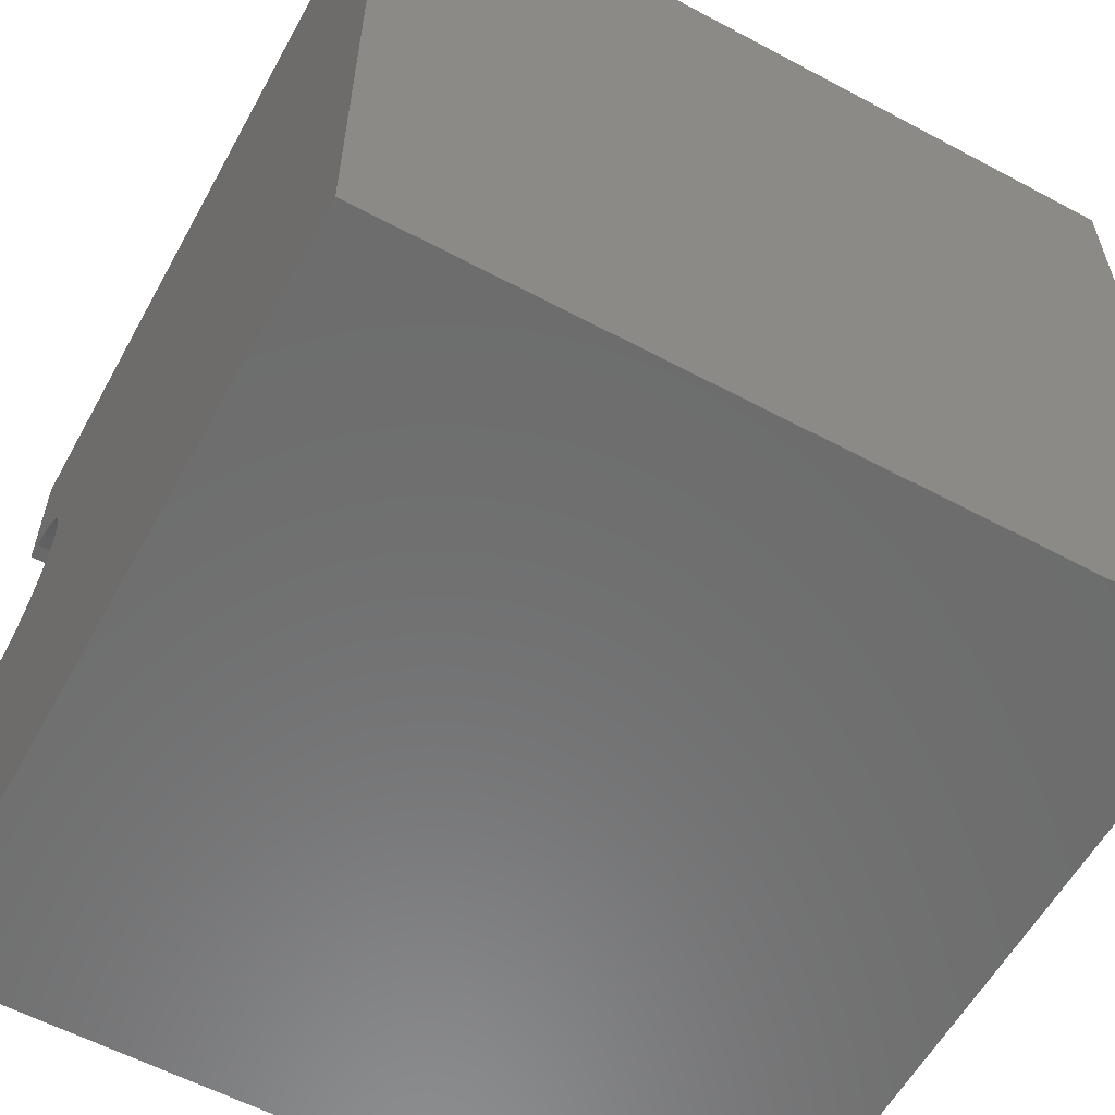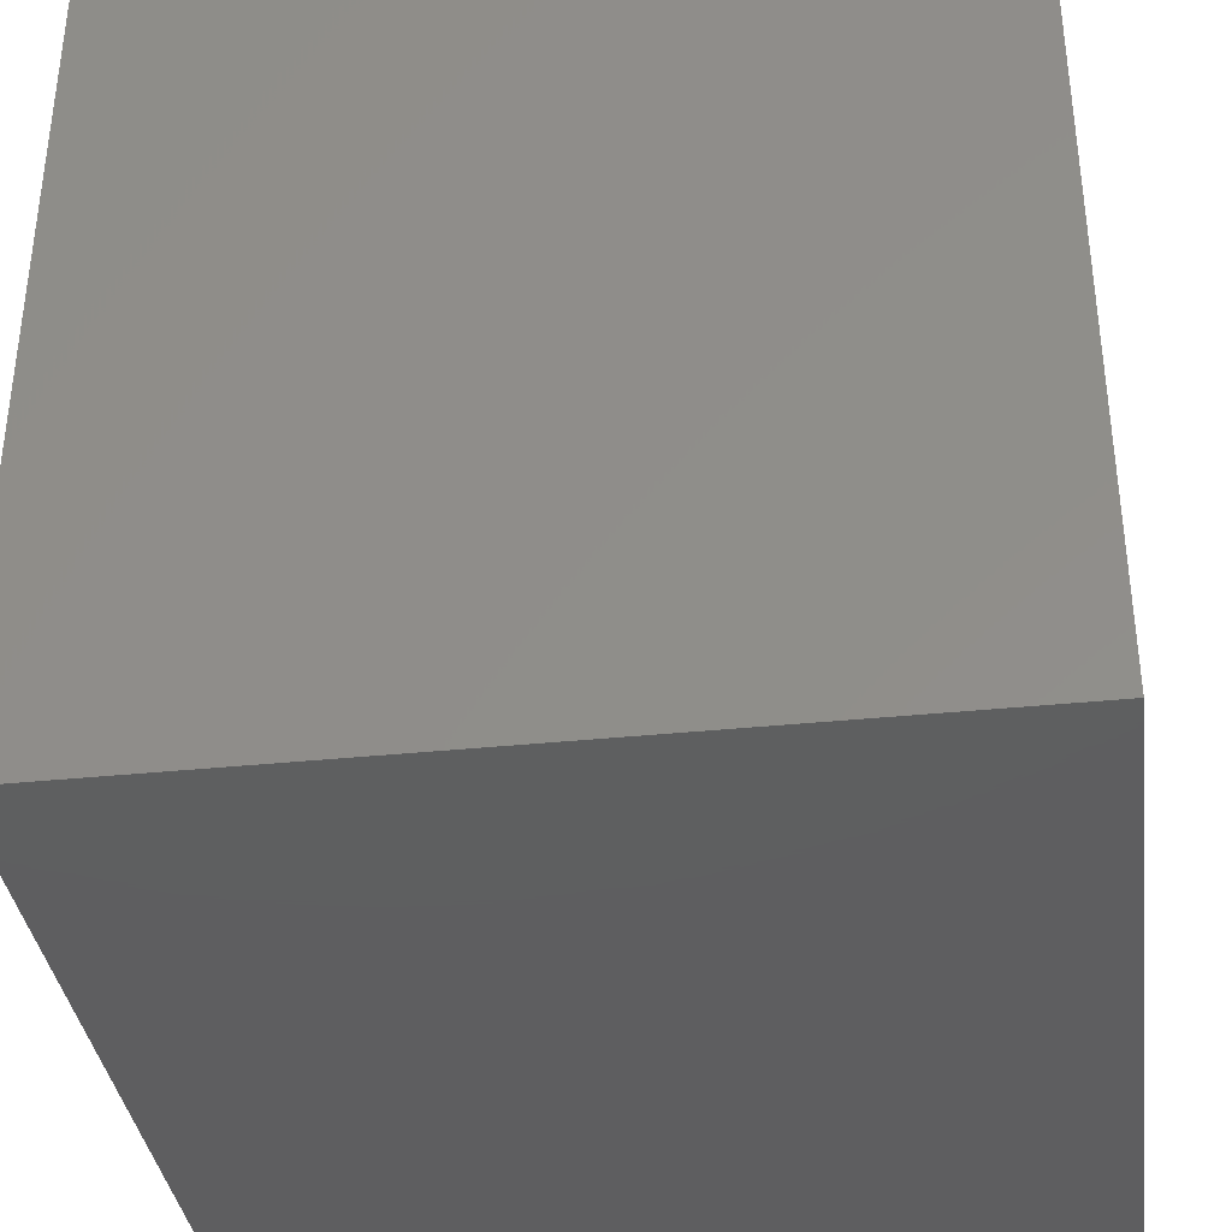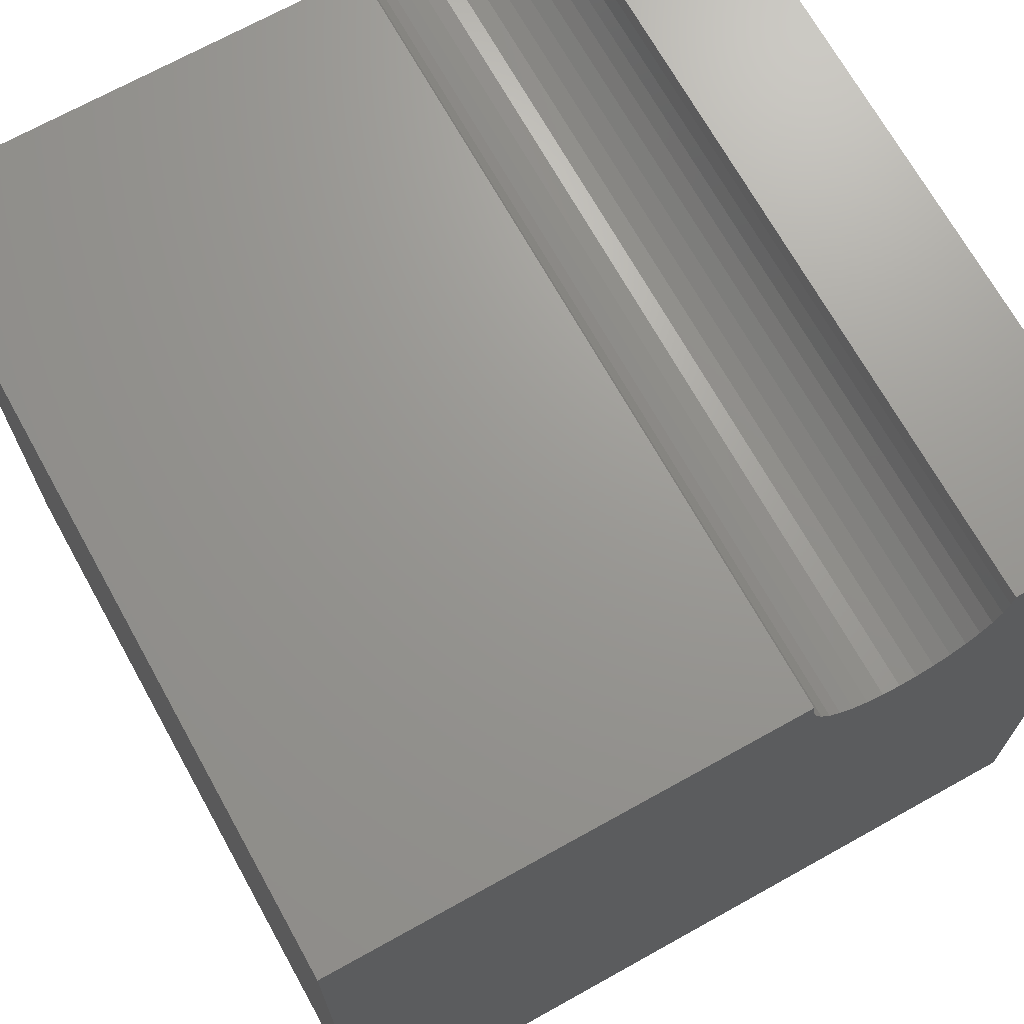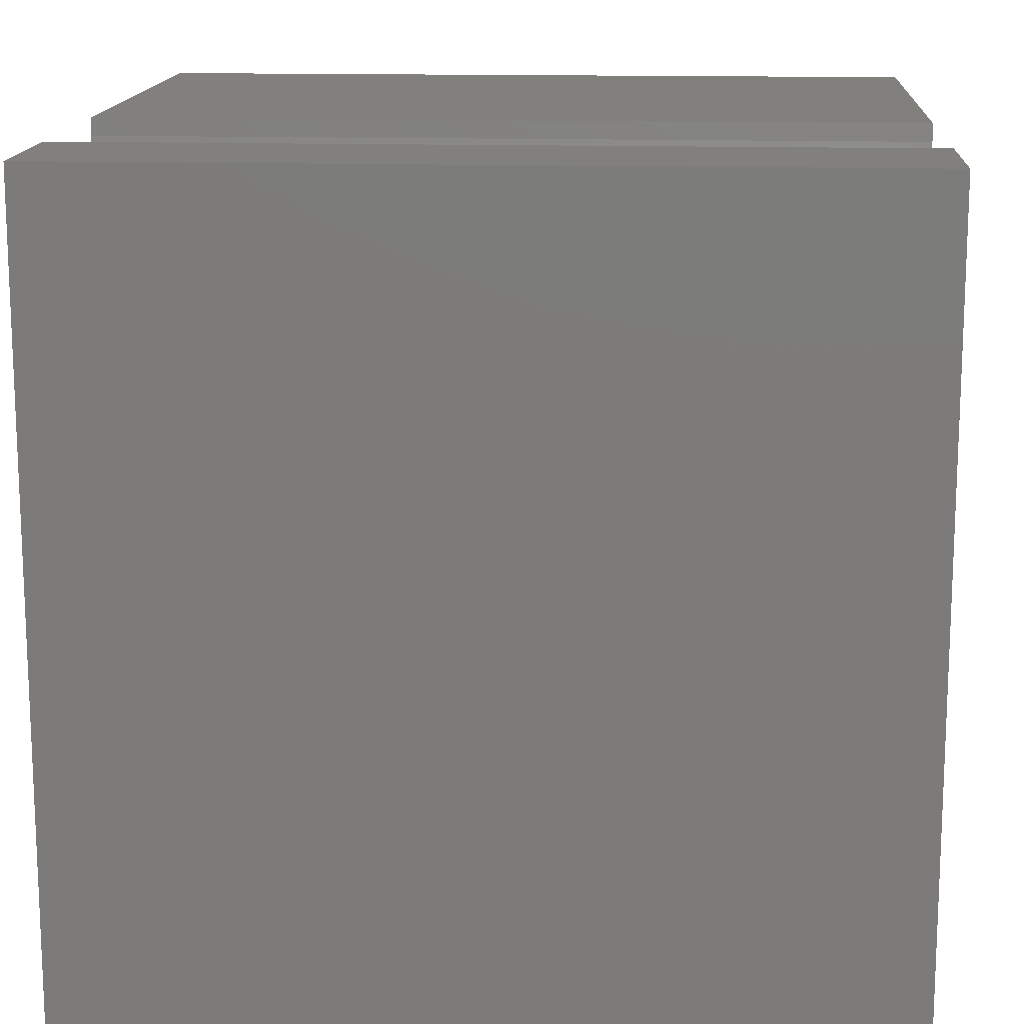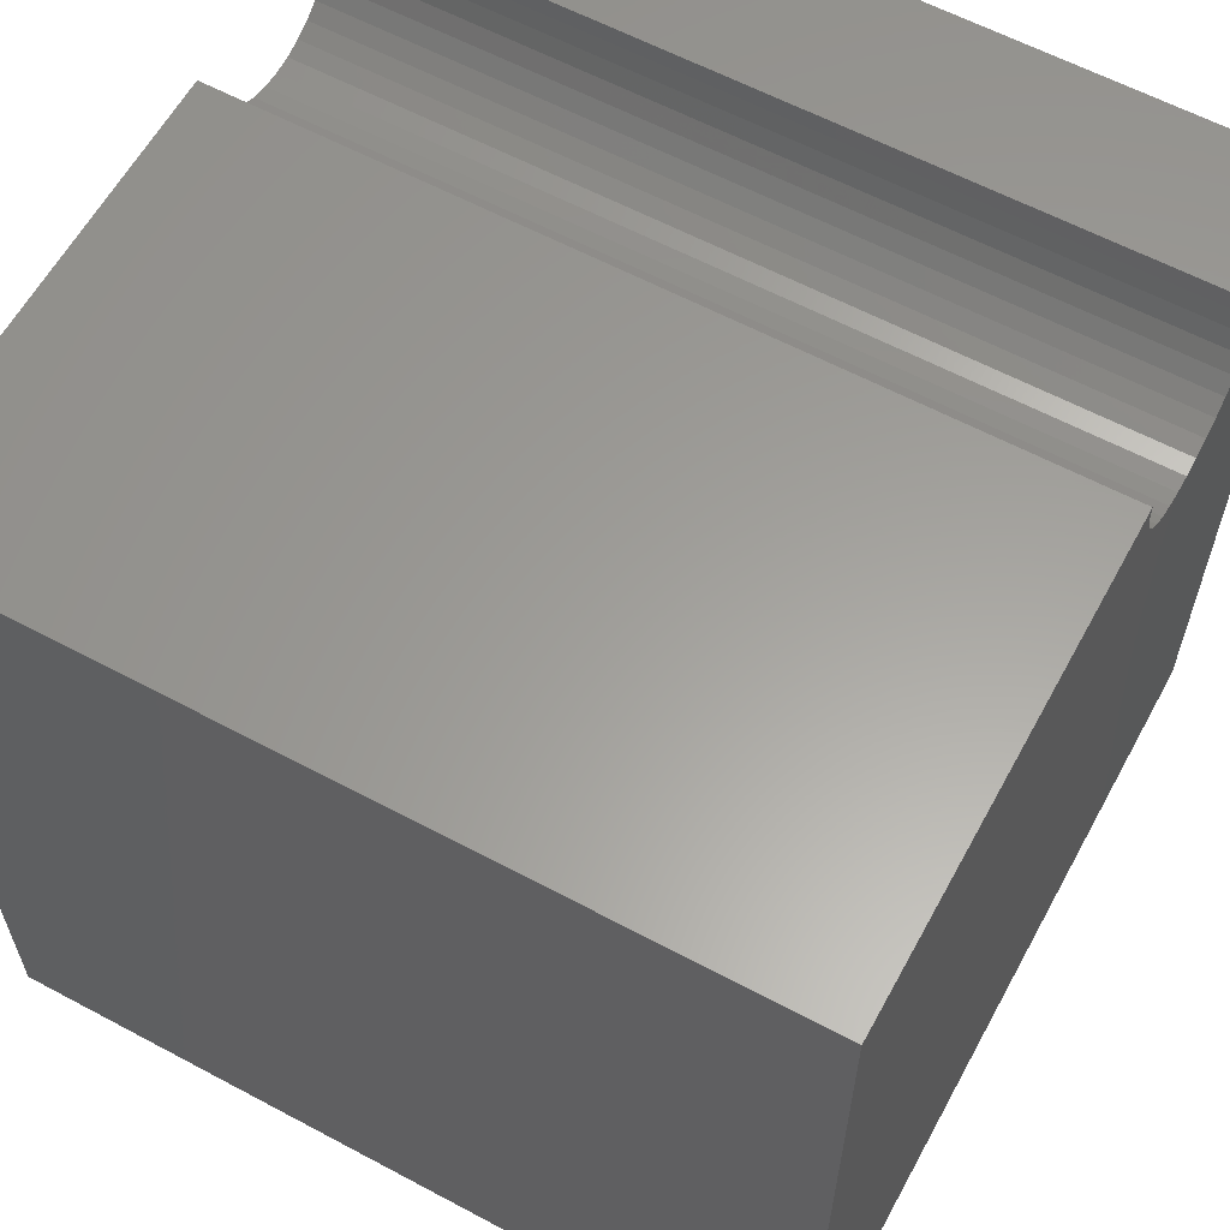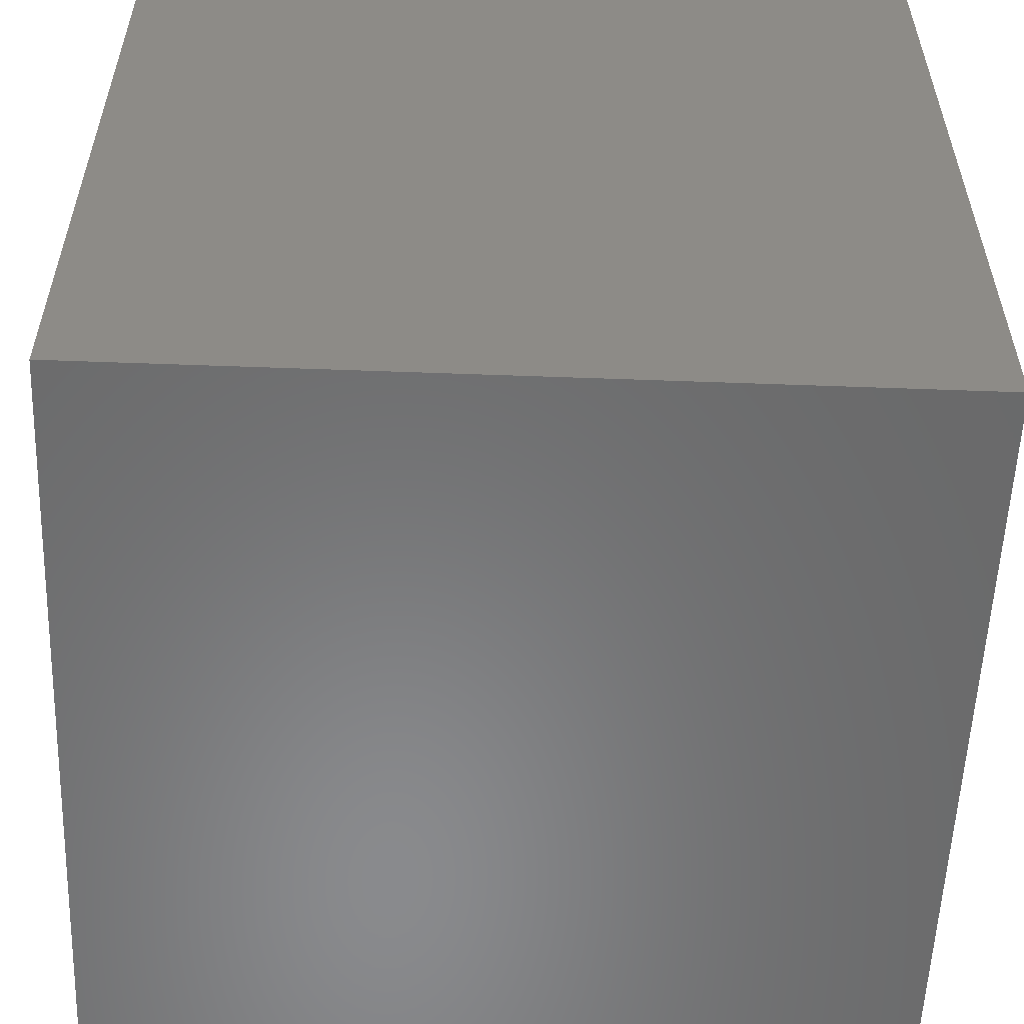
<metadata>
{"format":"stl","ext":"stl","renderer":"f3d","projection":"perspective","resolution":1024,"background":"white","views":[{"elev":-58.7,"azim":151.2,"up":"+Y"},{"elev":-36.6,"azim":-172.4,"up":"+Y"},{"elev":69.9,"azim":60.9,"up":"+Z"},{"elev":14.6,"azim":-176.4,"up":"+Z"},{"elev":60.8,"azim":28.6,"up":"+Z"},{"elev":-56.1,"azim":-2.2,"up":"+Z"}]}
</metadata>
<code>
# stl→obj: 46 verts, 88 faces
v 10 8.263 10
v 10 10 10
v 0 8.263 10
v 0 10 10
v 0 6.232 9.053
v 0 6.408 8.929
v 0 0 0
v 0 8.244 9.785
v 0 8.188 9.577
v 0 6.079 9.205
v 0 5.79 10
v 0 5.809 9.785
v 0 0 10
v 0 5.864 9.577
v 0 5.955 9.382
v 0 7.449 8.838
v 0 7.645 8.929
v 0 10 0
v 0 7.241 8.782
v 0 7.821 9.053
v 0 7.973 9.205
v 0 8.097 9.382
v 0 6.603 8.838
v 0 6.812 8.782
v 0 7.026 8.764
v 10 5.79 10
v 10 0 10
v 10 5.809 9.785
v 10 8.244 9.785
v 10 8.188 9.577
v 10 8.097 9.382
v 10 10 0
v 10 7.973 9.205
v 10 7.821 9.053
v 10 7.645 8.929
v 10 7.449 8.838
v 10 6.603 8.838
v 10 6.408 8.929
v 10 0 0
v 10 6.232 9.053
v 10 6.079 9.205
v 10 5.955 9.382
v 10 5.864 9.577
v 10 7.241 8.782
v 10 7.026 8.764
v 10 6.812 8.782
f 1 2 3
f 3 2 4
f 5 6 7
f 3 4 8
f 8 4 9
f 5 7 10
f 11 12 13
f 13 12 14
f 13 14 7
f 7 14 15
f 7 15 10
f 16 17 18
f 16 18 19
f 17 20 18
f 18 20 21
f 18 21 4
f 4 21 22
f 4 22 9
f 6 23 7
f 7 23 24
f 7 24 18
f 18 24 25
f 18 25 19
f 11 13 26
f 26 13 27
f 28 26 27
f 2 1 29
f 29 30 2
f 2 30 31
f 2 31 32
f 32 31 33
f 33 34 32
f 32 34 35
f 32 35 36
f 37 38 39
f 39 38 40
f 40 41 39
f 39 41 42
f 39 42 27
f 27 42 43
f 27 43 28
f 36 44 32
f 32 44 45
f 32 45 39
f 39 45 46
f 39 46 37
f 18 32 7
f 7 32 39
f 2 32 4
f 4 32 18
f 39 27 7
f 7 27 13
f 11 26 28
f 11 28 12
f 12 28 43
f 12 43 14
f 14 43 42
f 14 42 15
f 15 42 41
f 15 41 10
f 10 41 40
f 10 40 5
f 5 40 38
f 5 38 6
f 6 38 37
f 6 37 23
f 23 37 46
f 23 46 24
f 24 46 45
f 24 45 25
f 25 45 44
f 25 44 19
f 19 44 36
f 19 36 16
f 16 36 35
f 16 35 17
f 17 35 34
f 17 34 20
f 20 34 33
f 20 33 21
f 21 33 31
f 21 31 22
f 22 31 30
f 22 30 9
f 9 30 29
f 9 29 8
f 8 29 1
f 8 1 3

</code>
